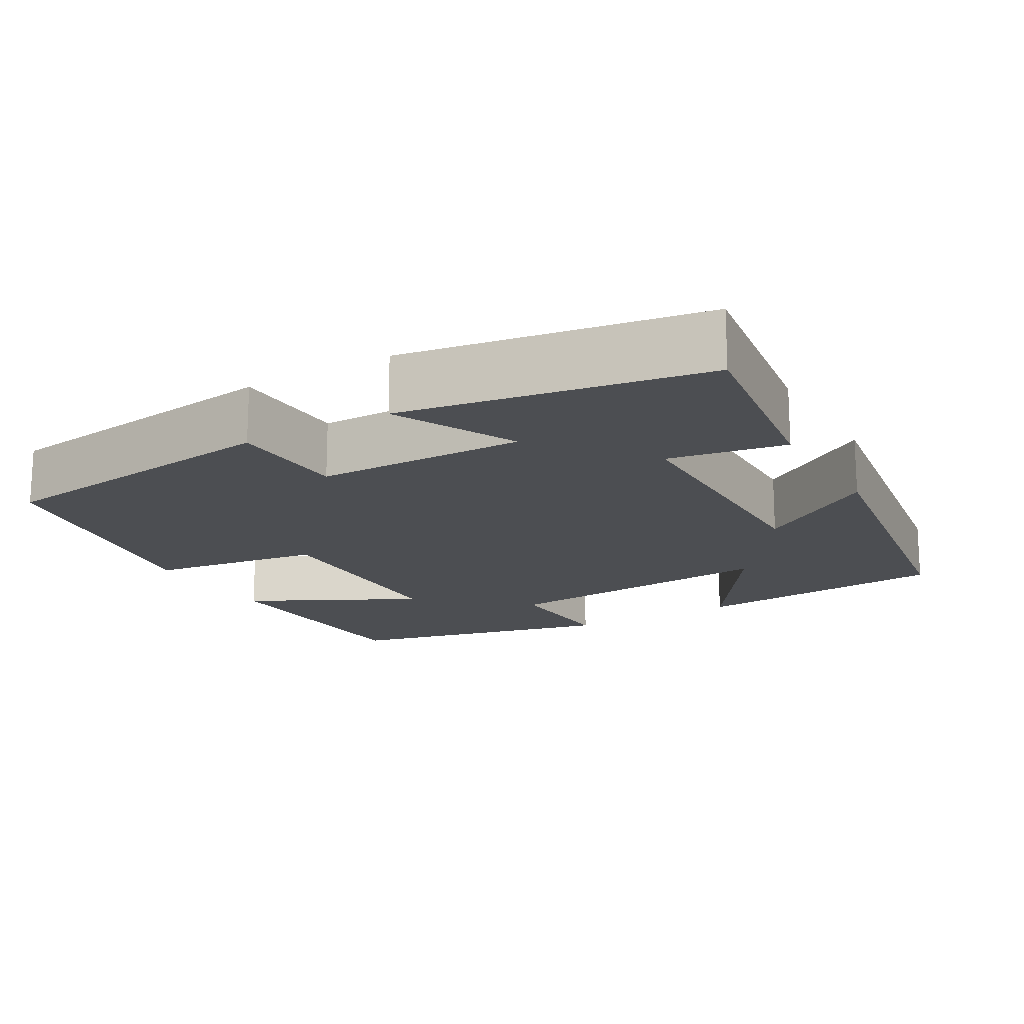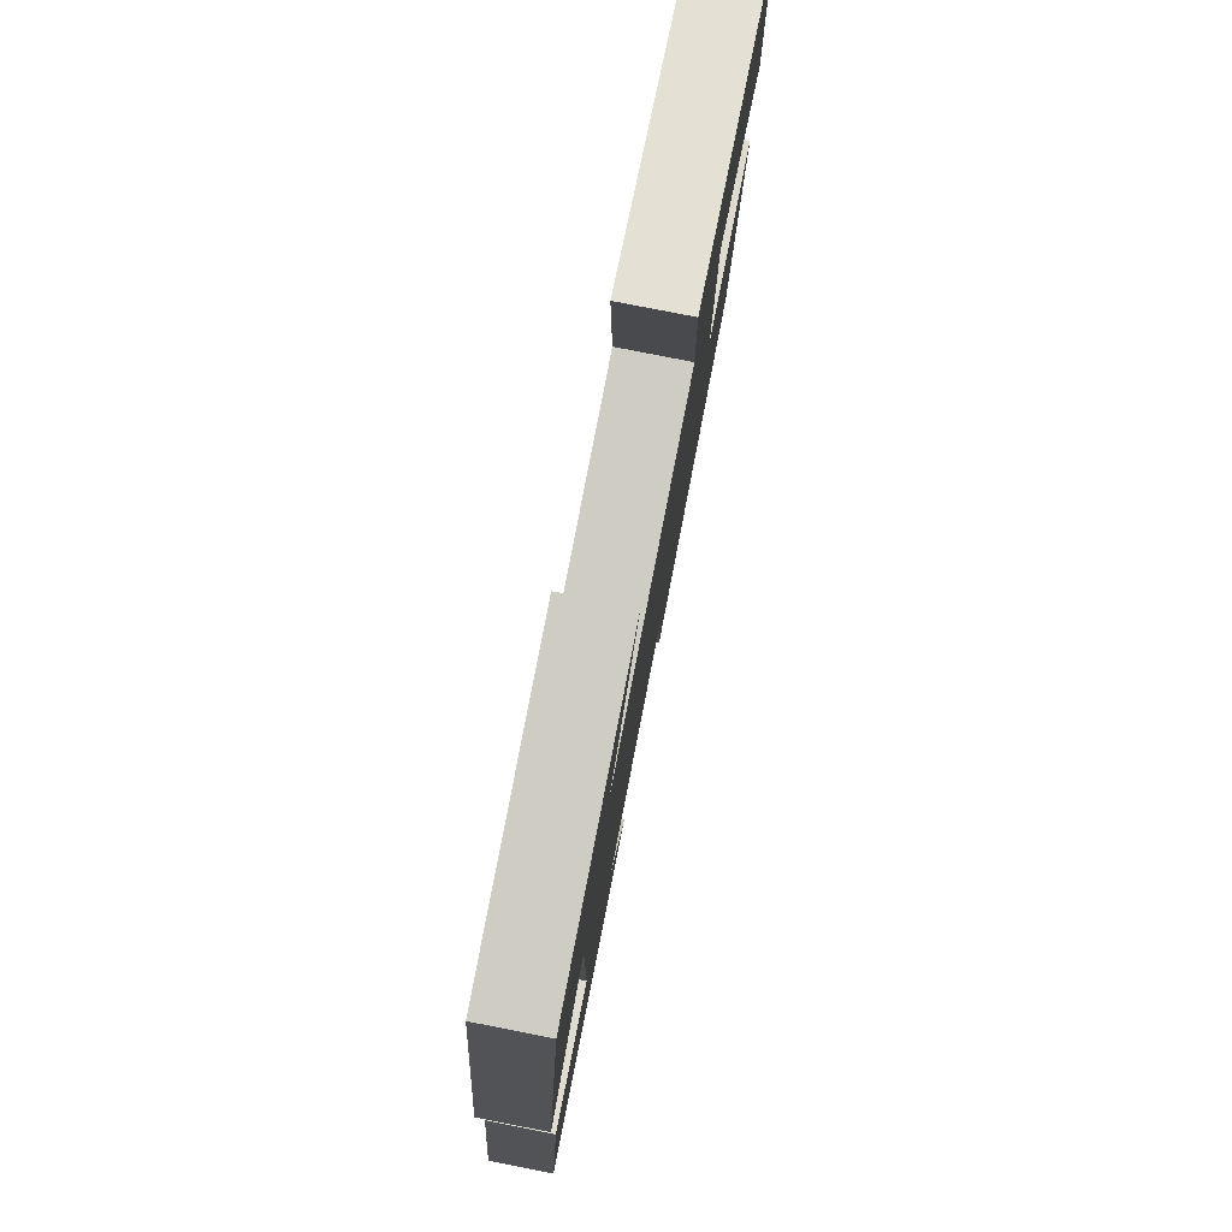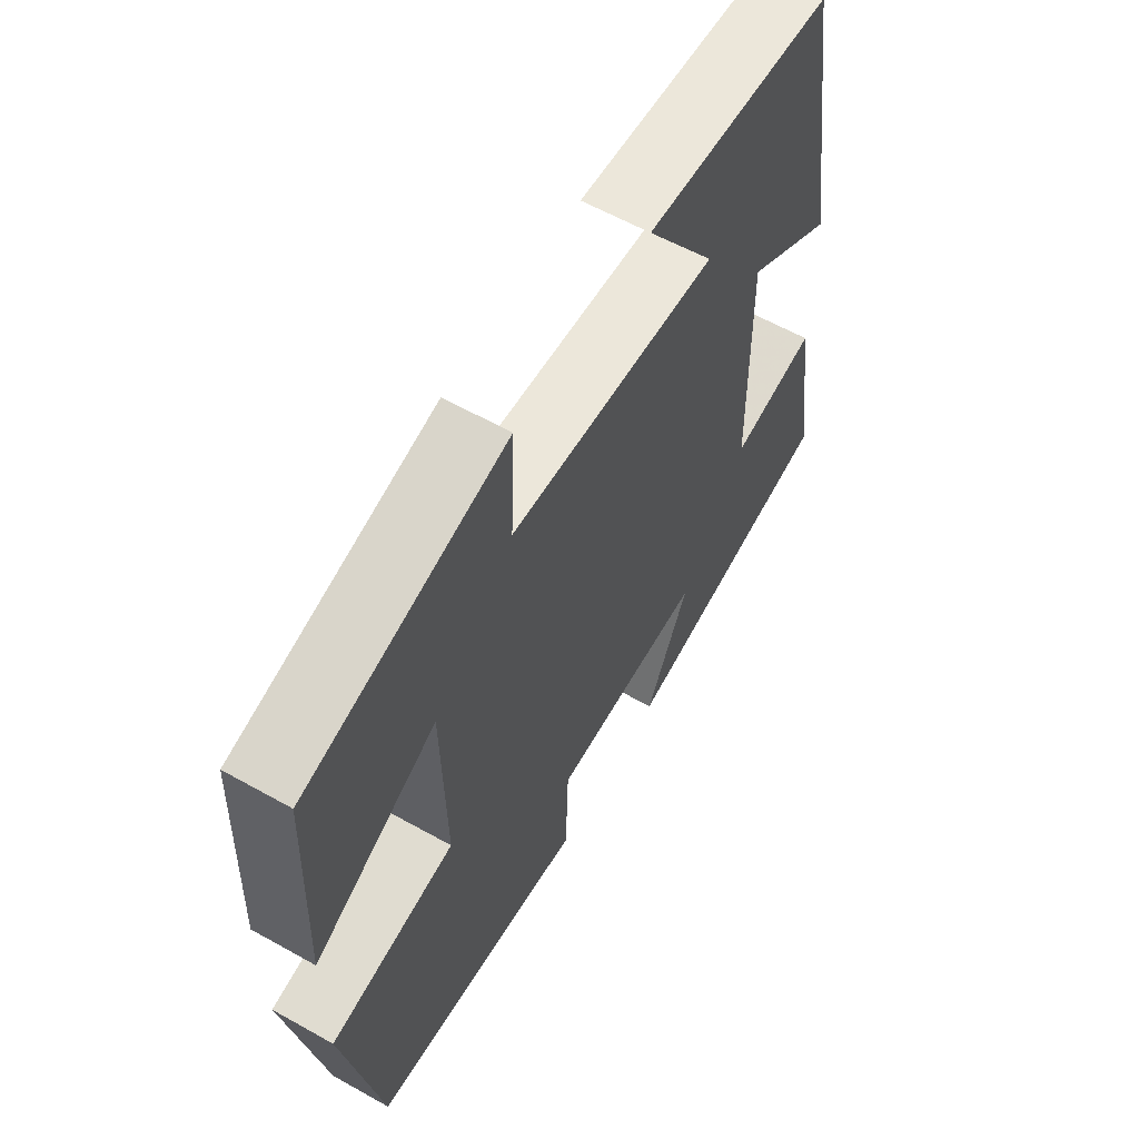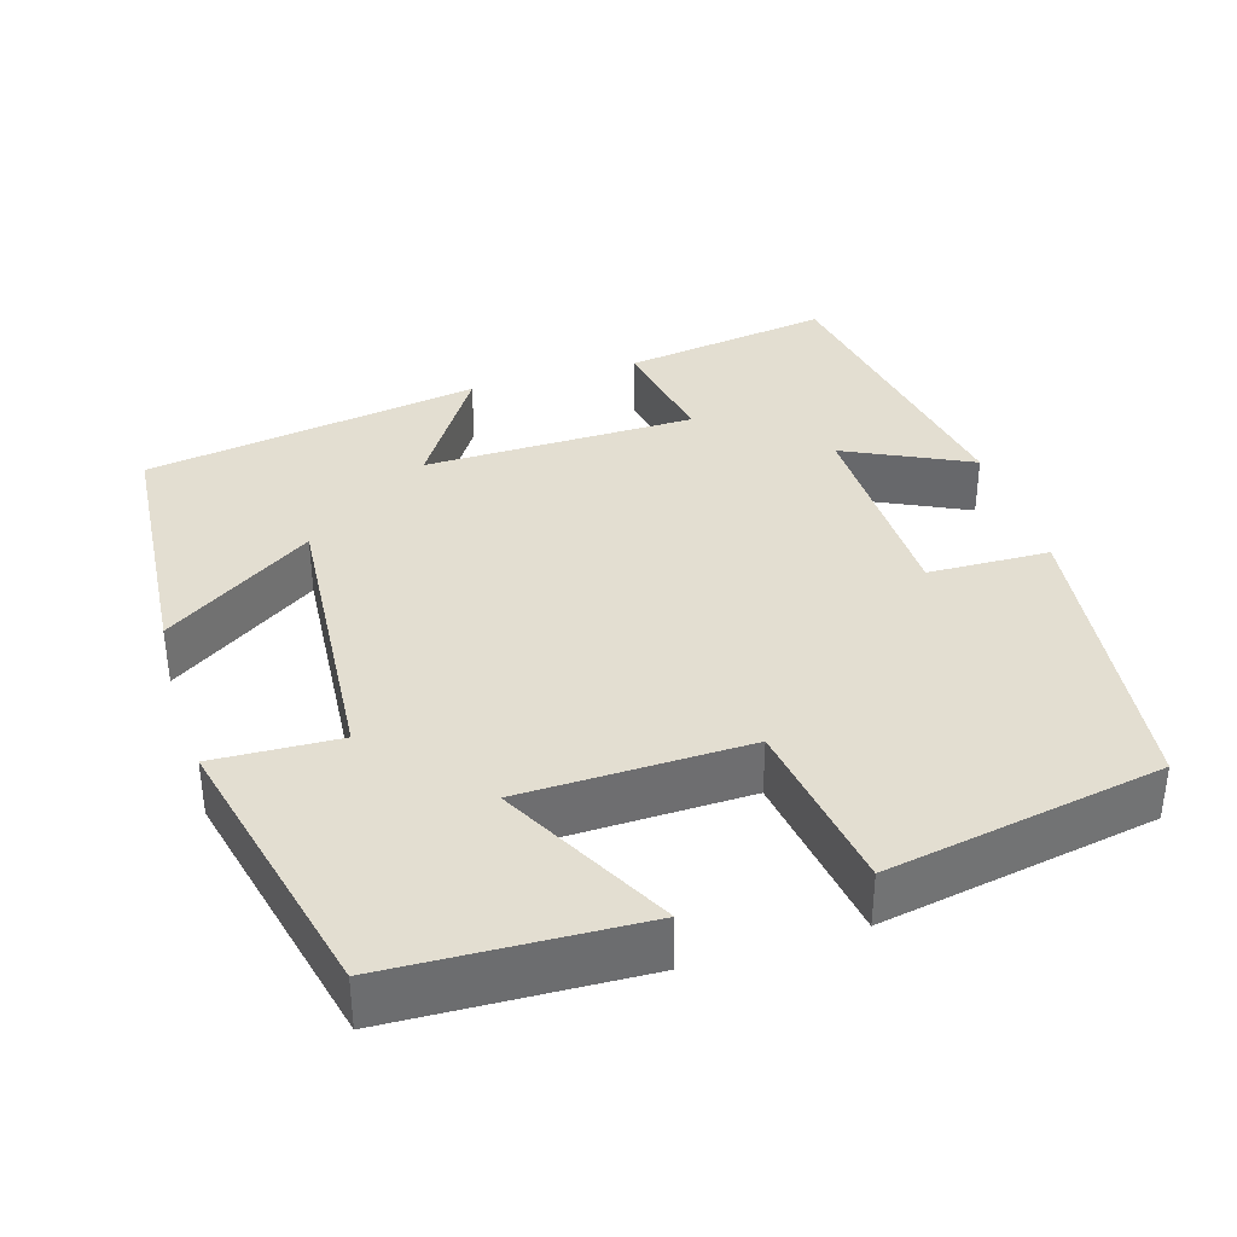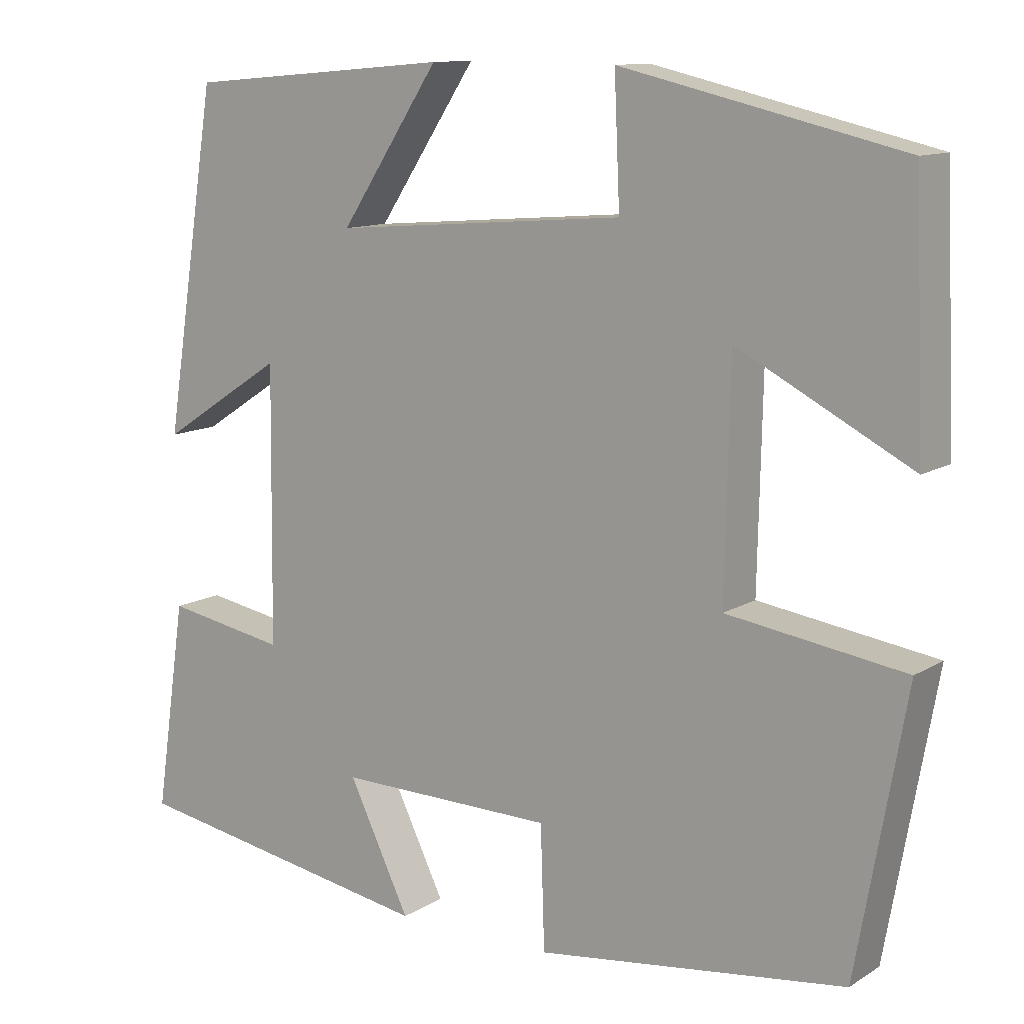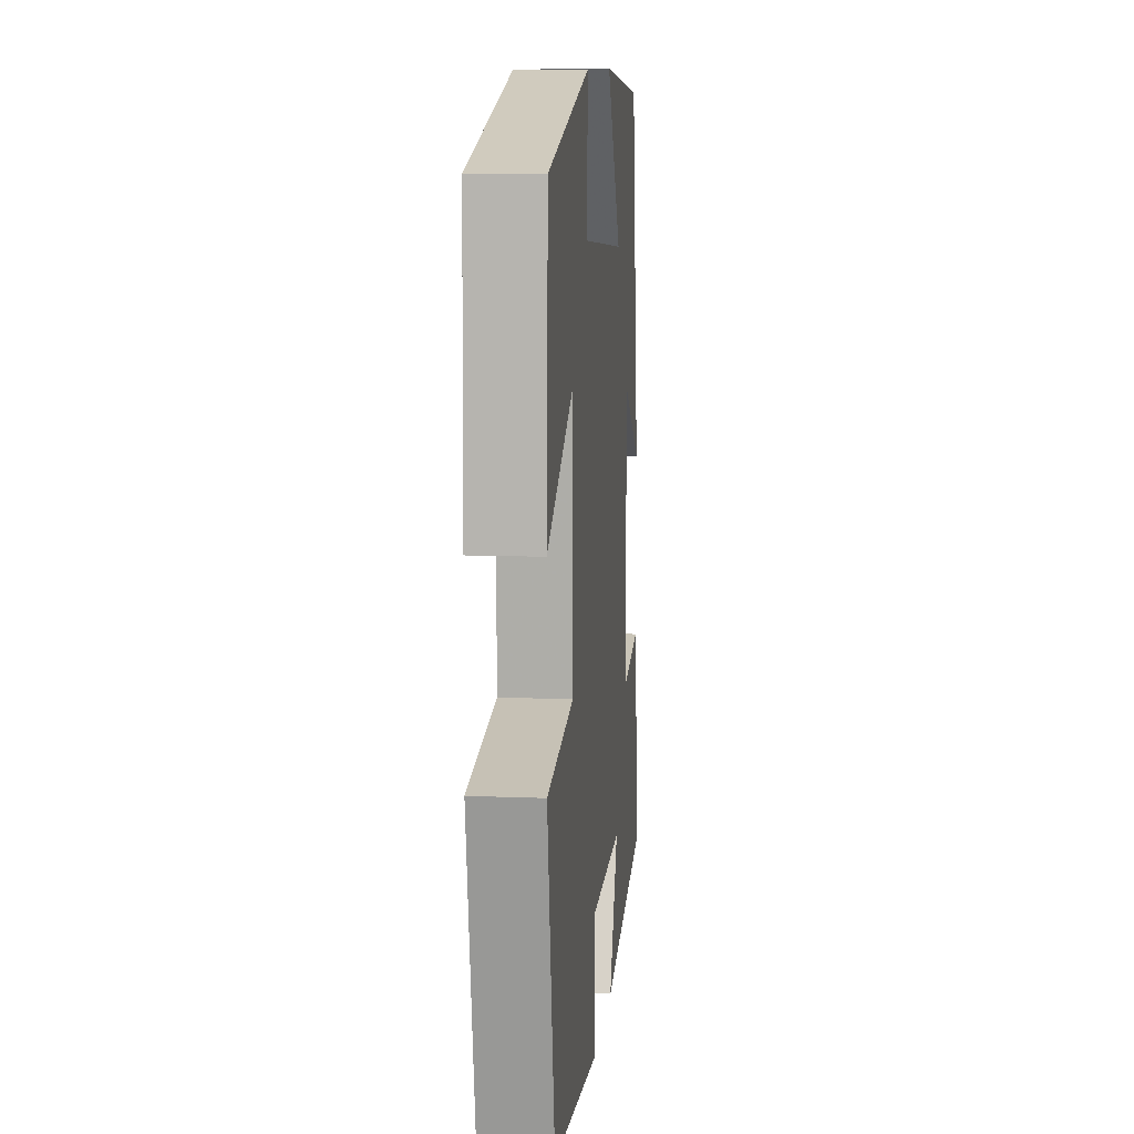
<metadata>
{"format":"obj","ext":"obj","renderer":"f3d","projection":"perspective","resolution":1024,"background":"white","views":[{"elev":-16.9,"azim":-149.7,"up":"+Y"},{"elev":79.6,"azim":-78.9,"up":"+Z"},{"elev":60.5,"azim":119.8,"up":"+Z"},{"elev":36.3,"azim":72.8,"up":"+Y"},{"elev":11.6,"azim":35.1,"up":"+Z"},{"elev":10.5,"azim":95.7,"up":"+Z"}]}
</metadata>
<code>
v 0.487 0.07 0.418
v 0.5 0.07 0.105
v 0.283 0.07 0.218
v 0.277 0.07 -0.068
v 0.5 0.07 -0.101
v 0.438 0.07 -0.45
v 0.05 0.07 -0.5
v 0.045 0.07 -0.346
v -0.227 0.07 -0.342
v -0.15 0.07 -0.5
v -0.539 0.07 -0.434
v -0.5 0.07 -0.17
v -0.348 0.07 -0.197
v -0.344 0.07 0.147
v -0.5 0.07 0.046
v -0.433 0.07 0.472
v -0.1 0.07 0.5
v -0.225 0.07 0.312
v 0.143 0.07 0.342
v 0.136 0.07 0.5
v 0.487 0 0.418
v 0.5 0 0.105
v 0.283 0 0.218
v 0.277 0 -0.068
v 0.5 0 -0.101
v 0.438 0 -0.45
v 0.05 0 -0.5
v 0.045 0 -0.346
v -0.227 0 -0.342
v -0.15 0 -0.5
v -0.539 0 -0.434
v -0.5 0 -0.17
v -0.348 0 -0.197
v -0.344 0 0.147
v -0.5 0 0.046
v -0.433 0 0.472
v -0.1 0 0.5
v -0.225 0 0.312
v 0.143 0 0.342
v 0.136 0 0.5
f 1 2 3
f 20 1 3
f 19 20 3
f 18 19 3 4
f 16 17 18
f 15 16 18
f 14 15 18
f 13 14 18 4
f 11 12 13
f 10 11 13
f 9 10 13
f 13 4 5
f 9 13 5
f 8 9 5
f 5 6 7 8
f 23 22 21
f 23 21 40
f 23 40 39
f 24 23 39 38
f 38 37 36
f 38 36 35
f 38 35 34
f 24 38 34 33
f 33 32 31
f 33 31 30
f 33 30 29
f 25 24 33
f 25 33 29
f 25 29 28
f 28 27 26 25
f 1 21 22 2
f 2 22 23 3
f 3 23 24 4
f 4 24 25 5
f 5 25 26 6
f 6 26 27 7
f 7 27 28 8
f 8 28 29 9
f 9 29 30 10
f 10 30 31 11
f 11 31 32 12
f 12 32 33 13
f 13 33 34 14
f 14 34 35 15
f 15 35 36 16
f 16 36 37 17
f 17 37 38 18
f 18 38 39 19
f 19 39 40 20
f 20 40 21 1

</code>
